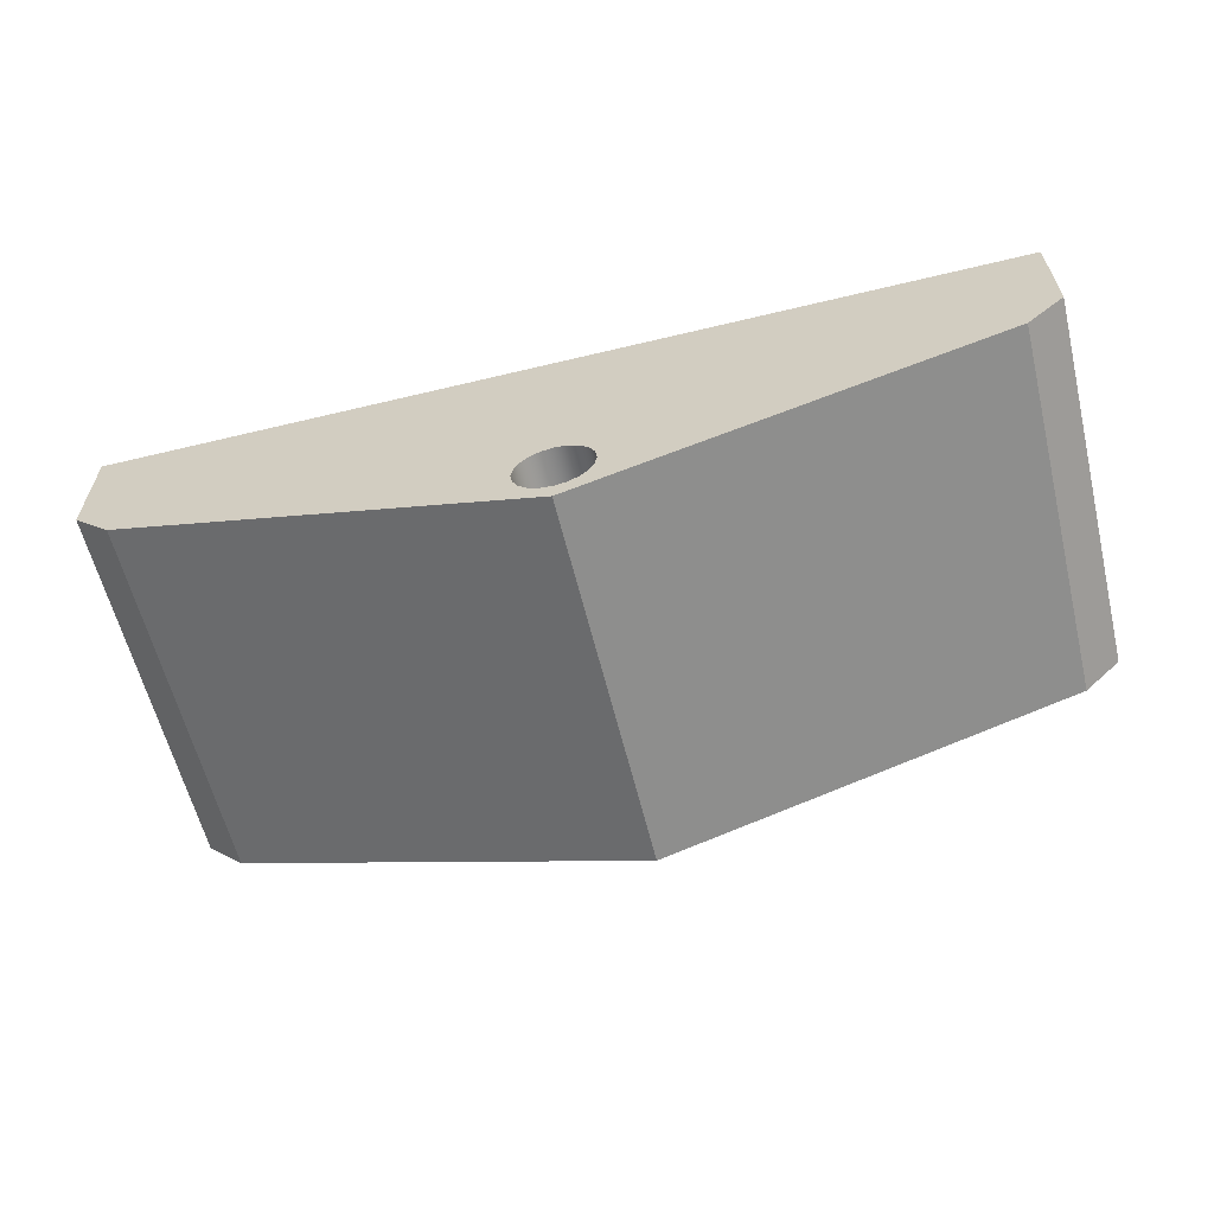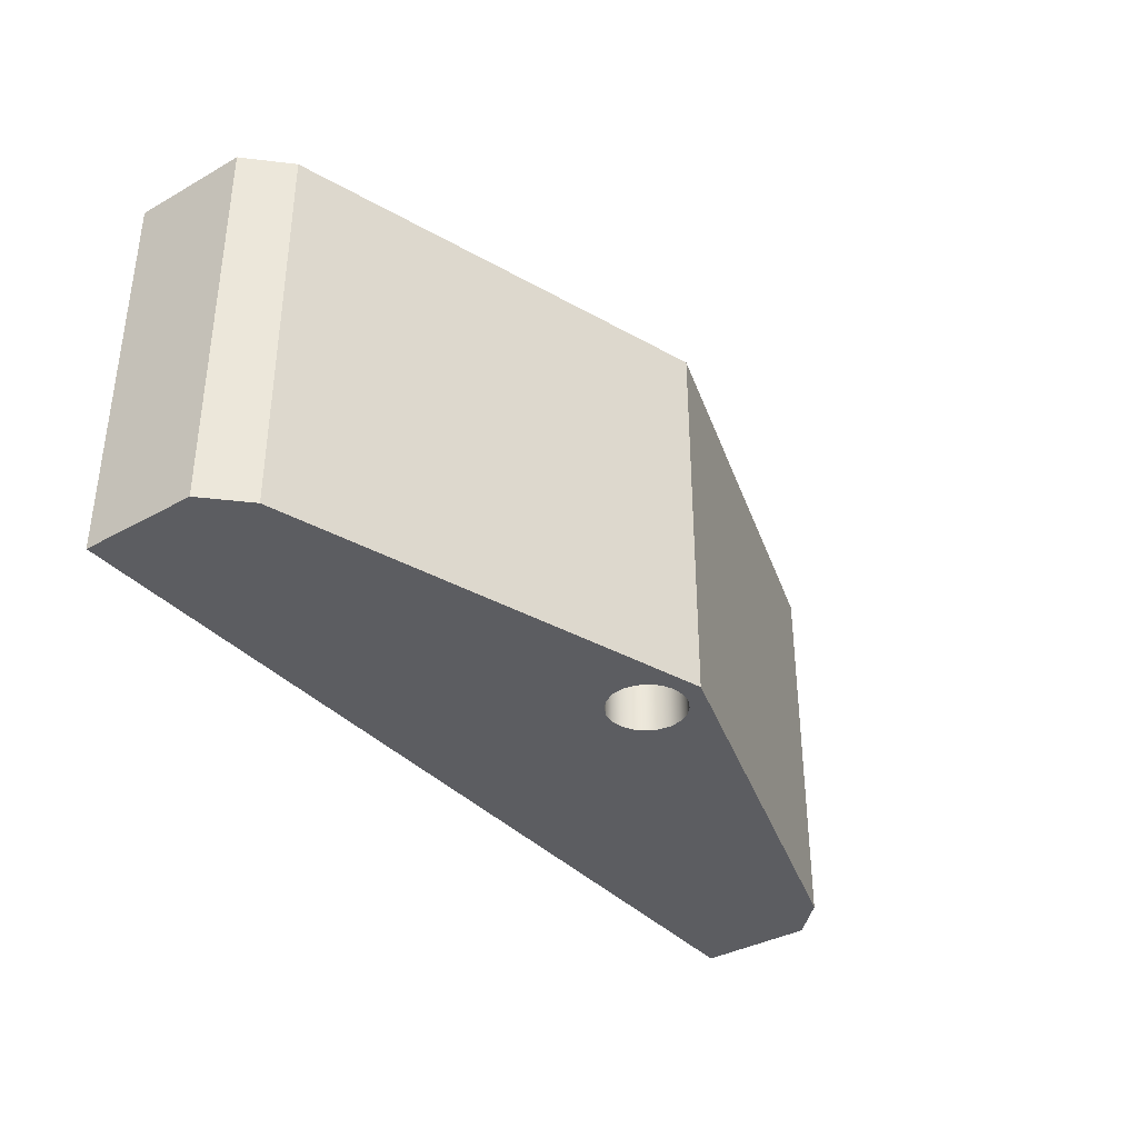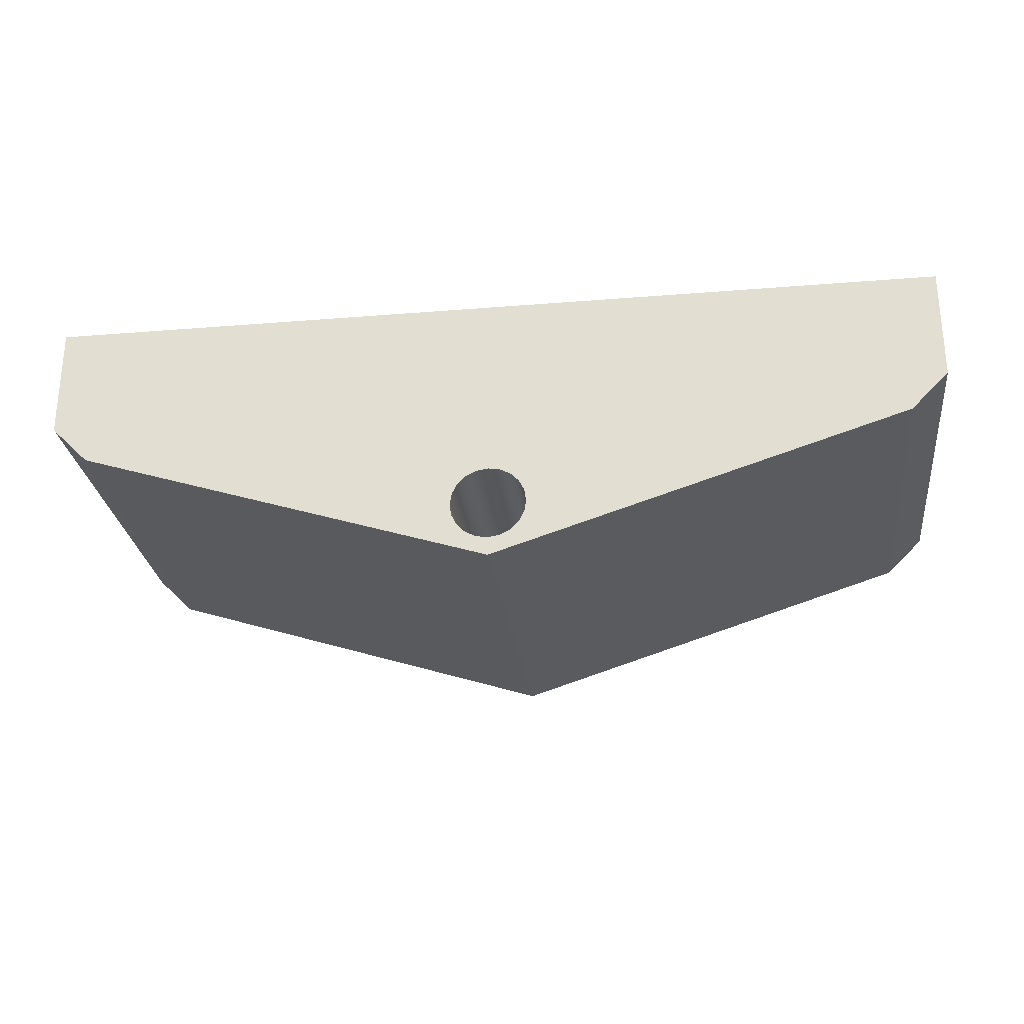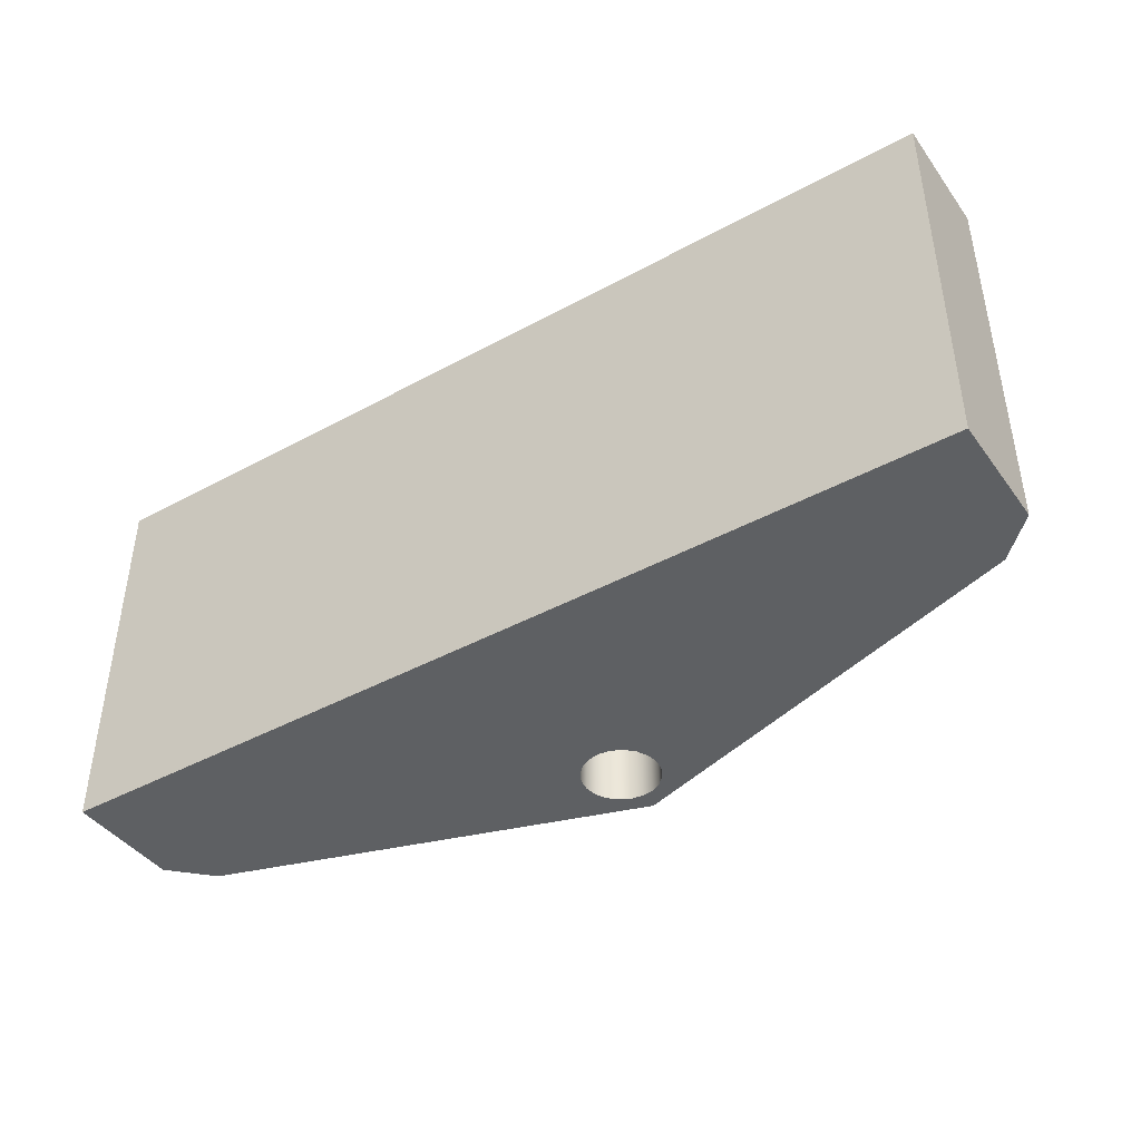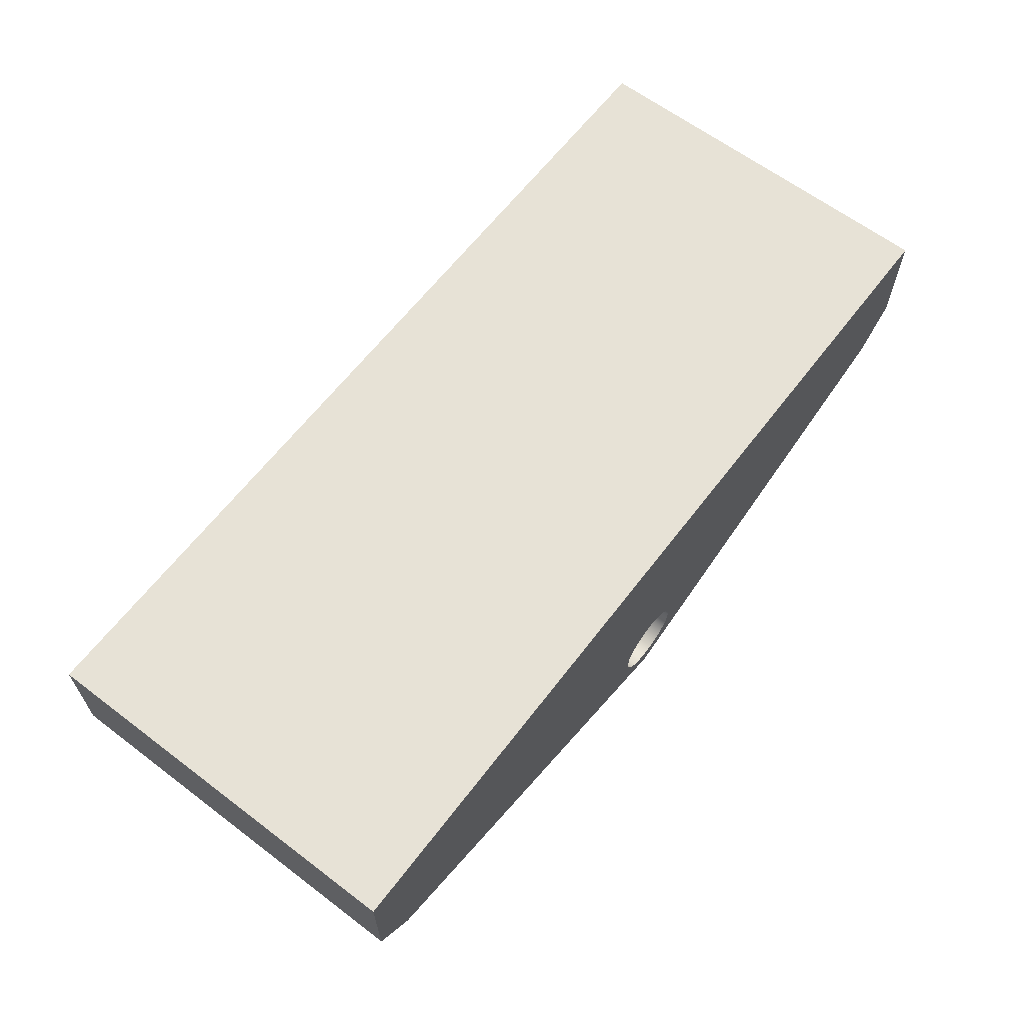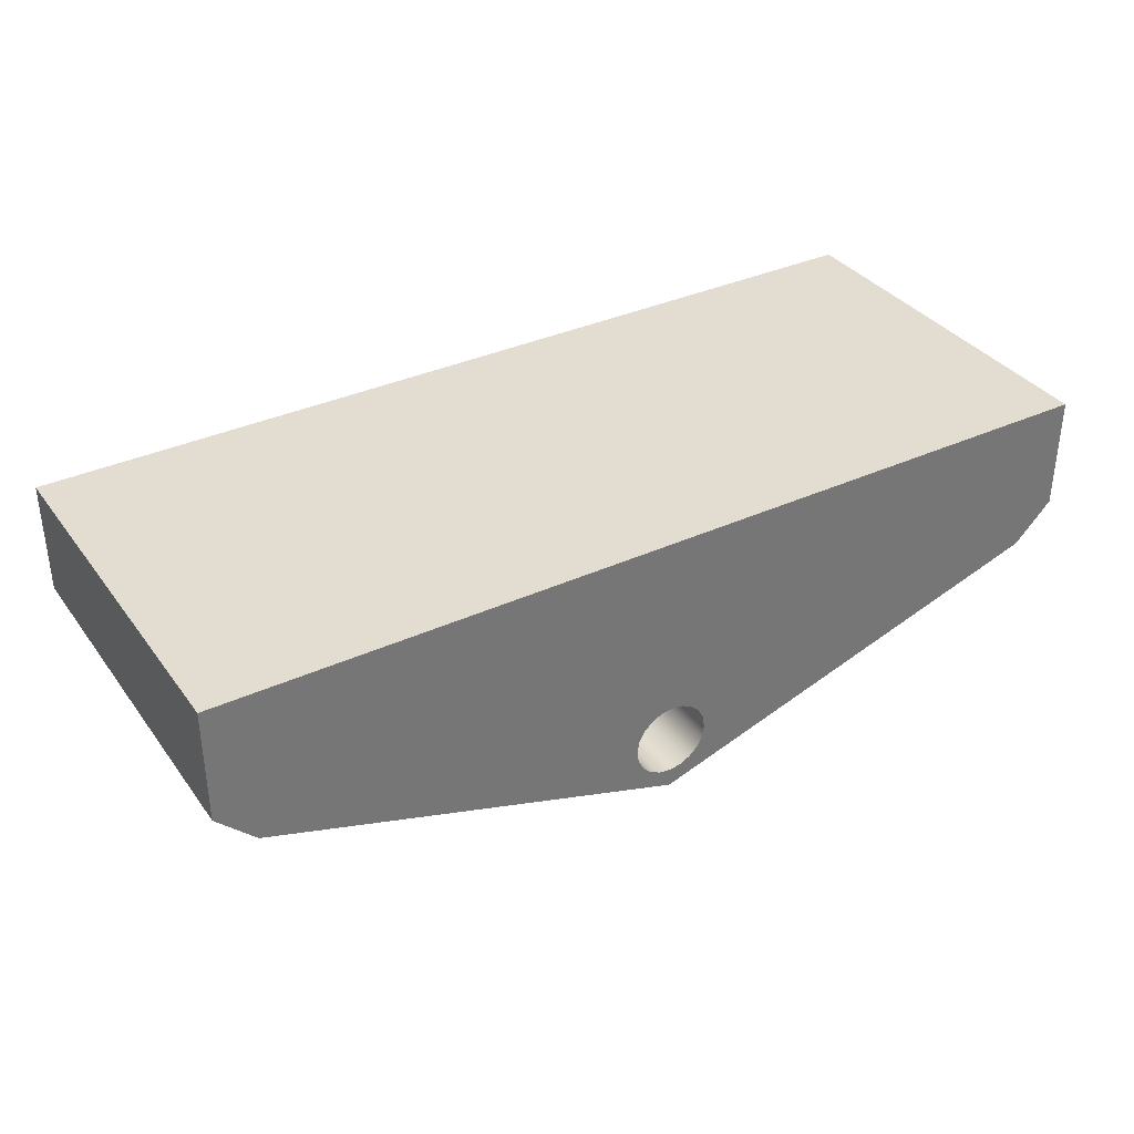
<metadata>
{"format":"obj","ext":"obj","renderer":"f3d","projection":"perspective","resolution":1024,"background":"white","views":[{"elev":-60.8,"azim":-166.2,"up":"+Z"},{"elev":-36.4,"azim":126.1,"up":"+Y"},{"elev":-27.0,"azim":-172.8,"up":"+Z"},{"elev":-42.5,"azim":33.1,"up":"+Y"},{"elev":63.4,"azim":-52.6,"up":"+Z"},{"elev":35.4,"azim":148.7,"up":"+Z"}]}
</metadata>
<code>
v -63.7 -0.5 0.5
v -63.7 0.5 0.5
v -63.6 0.5 0.4
v -63.6 -0.5 0.4
v -63.7 -0.5 0.8
v -63.7 0.5 0.8
v -63.7 0.5 0.5
v -63.7 -0.5 0.5
v -61.4 -0.5 0.4
v -61.4 0.5 0.4
v -61.3 0.5 0.5
v -61.3 -0.5 0.5
v -62.5 -0.5 0.05
v -62.5 0.5 0.05
v -61.4 0.5 0.4
v -61.4 -0.5 0.4
v -62.6 -0.5 0.2
v -62.6 -0.5 0.1691
v -62.58 -0.5 0.1412
v -62.56 -0.5 0.1191
v -62.53 -0.5 0.1049
v -62.5 -0.5 0.1
v -62.47 -0.5 0.1049
v -62.44 -0.5 0.1191
v -62.42 -0.5 0.1412
v -62.4 -0.5 0.1691
v -62.4 -0.5 0.2
v -62.4 -0.5 0.2309
v -62.42 -0.5 0.2588
v -62.44 -0.5 0.2809
v -62.47 -0.5 0.2951
v -62.5 -0.5 0.3
v -62.53 -0.5 0.2951
v -62.56 -0.5 0.2809
v -62.58 -0.5 0.2588
v -62.6 -0.5 0.2309
v -62.6 0.5 0.2
v -62.6 0.5 0.2309
v -62.58 0.5 0.2588
v -62.56 0.5 0.2809
v -62.53 0.5 0.2951
v -62.5 0.5 0.3
v -62.47 0.5 0.2951
v -62.44 0.5 0.2809
v -62.42 0.5 0.2588
v -62.4 0.5 0.2309
v -62.4 0.5 0.2
v -62.4 0.5 0.1691
v -62.42 0.5 0.1412
v -62.44 0.5 0.1191
v -62.47 0.5 0.1049
v -62.5 0.5 0.1
v -62.53 0.5 0.1049
v -62.56 0.5 0.1191
v -62.58 0.5 0.1412
v -62.6 0.5 0.1691
v -62.6 0.5 0.2
v -62.6 -0.5 0.2
v -63.6 -0.5 0.4
v -63.6 0.5 0.4
v -62.5 0.5 0.05
v -62.5 -0.5 0.05
v -61.3 -0.5 0.8
v -61.3 0.5 0.8
v -63.7 0.5 0.8
v -63.7 -0.5 0.8
v -62.6 0.5 0.2
v -62.6 0.5 0.1691
v -62.58 0.5 0.1412
v -62.56 0.5 0.1191
v -62.53 0.5 0.1049
v -62.5 0.5 0.1
v -62.47 0.5 0.1049
v -62.44 0.5 0.1191
v -62.42 0.5 0.1412
v -62.4 0.5 0.1691
v -62.4 0.5 0.2
v -62.4 0.5 0.2309
v -62.42 0.5 0.2588
v -62.44 0.5 0.2809
v -62.47 0.5 0.2951
v -62.5 0.5 0.3
v -62.53 0.5 0.2951
v -62.56 0.5 0.2809
v -62.58 0.5 0.2588
v -62.6 0.5 0.2309
v -63.7 0.5 0.8
v -61.3 0.5 0.8
v -61.3 0.5 0.5
v -61.4 0.5 0.4
v -62.5 0.5 0.05
v -63.6 0.5 0.4
v -63.7 0.5 0.5
v -61.3 -0.5 0.5
v -61.3 0.5 0.5
v -61.3 0.5 0.8
v -61.3 -0.5 0.8
v -62.6 -0.5 0.2
v -62.6 -0.5 0.2309
v -62.58 -0.5 0.2588
v -62.56 -0.5 0.2809
v -62.53 -0.5 0.2951
v -62.5 -0.5 0.3
v -62.47 -0.5 0.2951
v -62.44 -0.5 0.2809
v -62.42 -0.5 0.2588
v -62.4 -0.5 0.2309
v -62.4 -0.5 0.2
v -62.4 -0.5 0.1691
v -62.42 -0.5 0.1412
v -62.44 -0.5 0.1191
v -62.47 -0.5 0.1049
v -62.5 -0.5 0.1
v -62.53 -0.5 0.1049
v -62.56 -0.5 0.1191
v -62.58 -0.5 0.1412
v -62.6 -0.5 0.1691
v -61.3 -0.5 0.8
v -63.7 -0.5 0.8
v -63.7 -0.5 0.5
v -63.6 -0.5 0.4
v -62.5 -0.5 0.05
v -61.4 -0.5 0.4
v -61.3 -0.5 0.5
f 2 3 1
f 1 3 4
f 6 7 5
f 5 7 8
f 10 11 9
f 9 11 12
f 14 15 13
f 13 15 16
f 18 56 17
f 17 56 57
f 58 37 36
f 36 37 38
f 36 38 35
f 35 38 39
f 35 39 34
f 34 39 40
f 34 40 33
f 33 40 41
f 33 41 32
f 32 41 42
f 32 42 31
f 31 42 43
f 31 43 30
f 30 43 44
f 30 44 29
f 29 44 45
f 29 45 28
f 28 45 46
f 28 46 27
f 27 46 47
f 27 47 26
f 26 47 48
f 26 48 25
f 25 48 49
f 25 49 24
f 24 49 50
f 24 50 23
f 23 50 51
f 23 51 22
f 22 51 52
f 22 52 21
f 21 52 53
f 21 53 20
f 20 53 54
f 20 54 19
f 19 54 55
f 19 55 18
f 18 55 56
f 60 61 59
f 59 61 62
f 64 65 63
f 63 65 66
f 86 67 92
f 92 67 68
f 92 68 69
f 69 70 92
f 92 70 91
f 91 70 71
f 91 71 72
f 72 73 91
f 91 73 74
f 91 74 90
f 90 74 75
f 90 75 76
f 76 77 90
f 90 77 78
f 90 78 79
f 79 80 90
f 90 80 81
f 90 81 88
f 88 81 82
f 88 82 87
f 87 82 83
f 87 83 92
f 92 83 84
f 92 84 85
f 85 86 92
f 88 89 90
f 92 93 87
f 95 96 94
f 94 96 97
f 117 98 121
f 121 98 99
f 121 99 100
f 100 101 121
f 121 101 102
f 121 102 119
f 119 102 103
f 119 103 118
f 118 103 104
f 118 104 123
f 123 104 105
f 123 105 106
f 106 107 123
f 123 107 108
f 123 108 109
f 109 110 123
f 123 110 111
f 123 111 122
f 122 111 112
f 122 112 113
f 113 114 122
f 122 114 115
f 122 115 121
f 121 115 116
f 121 116 117
f 119 120 121
f 123 124 118

</code>
